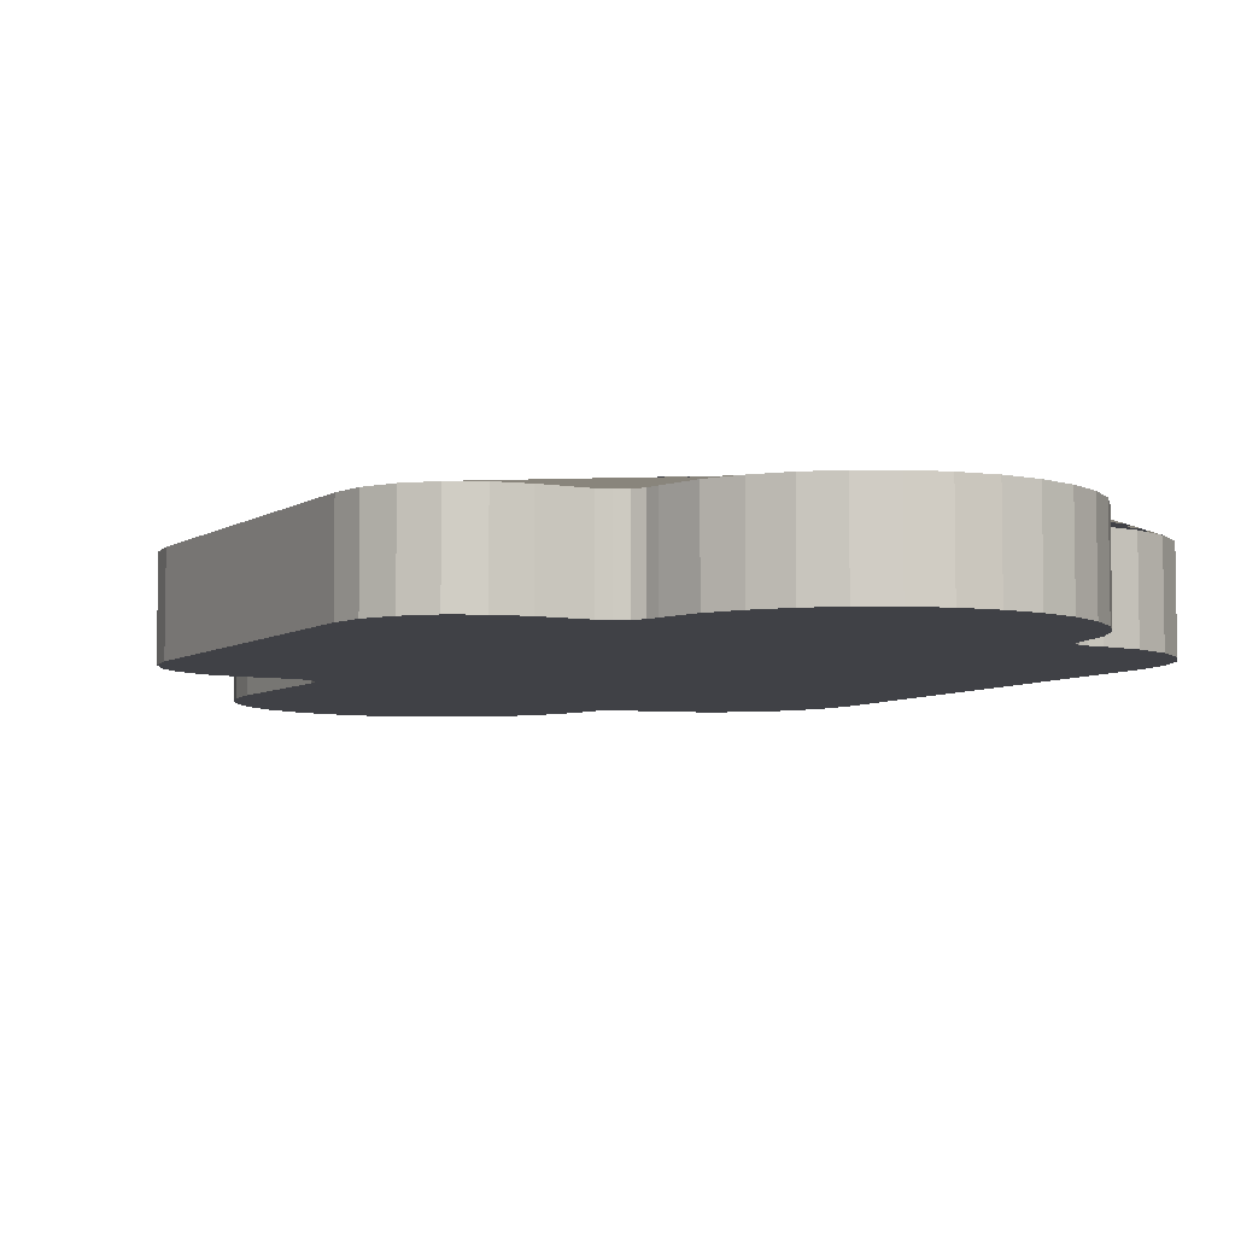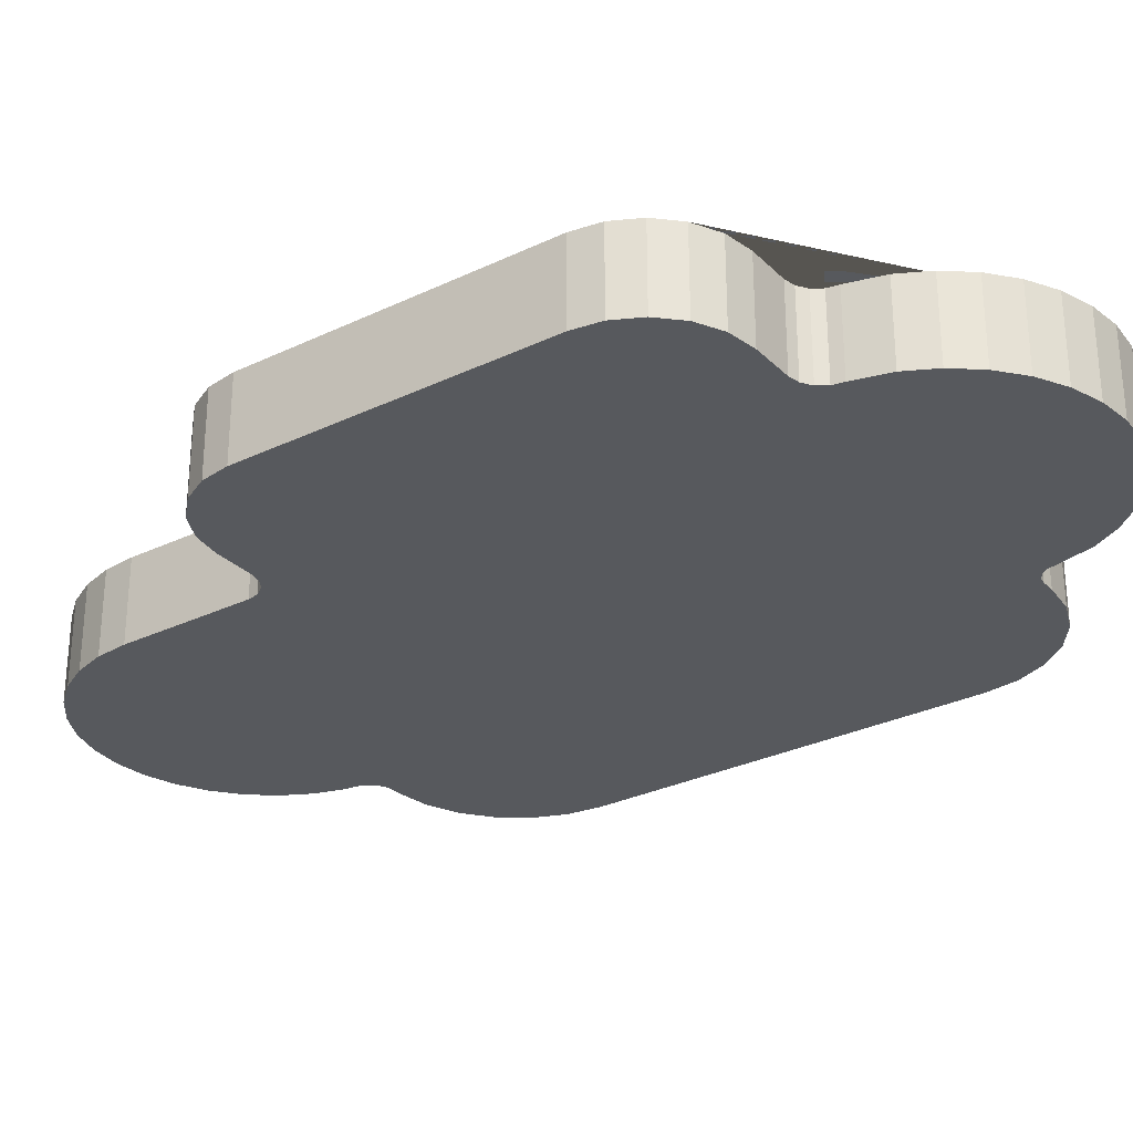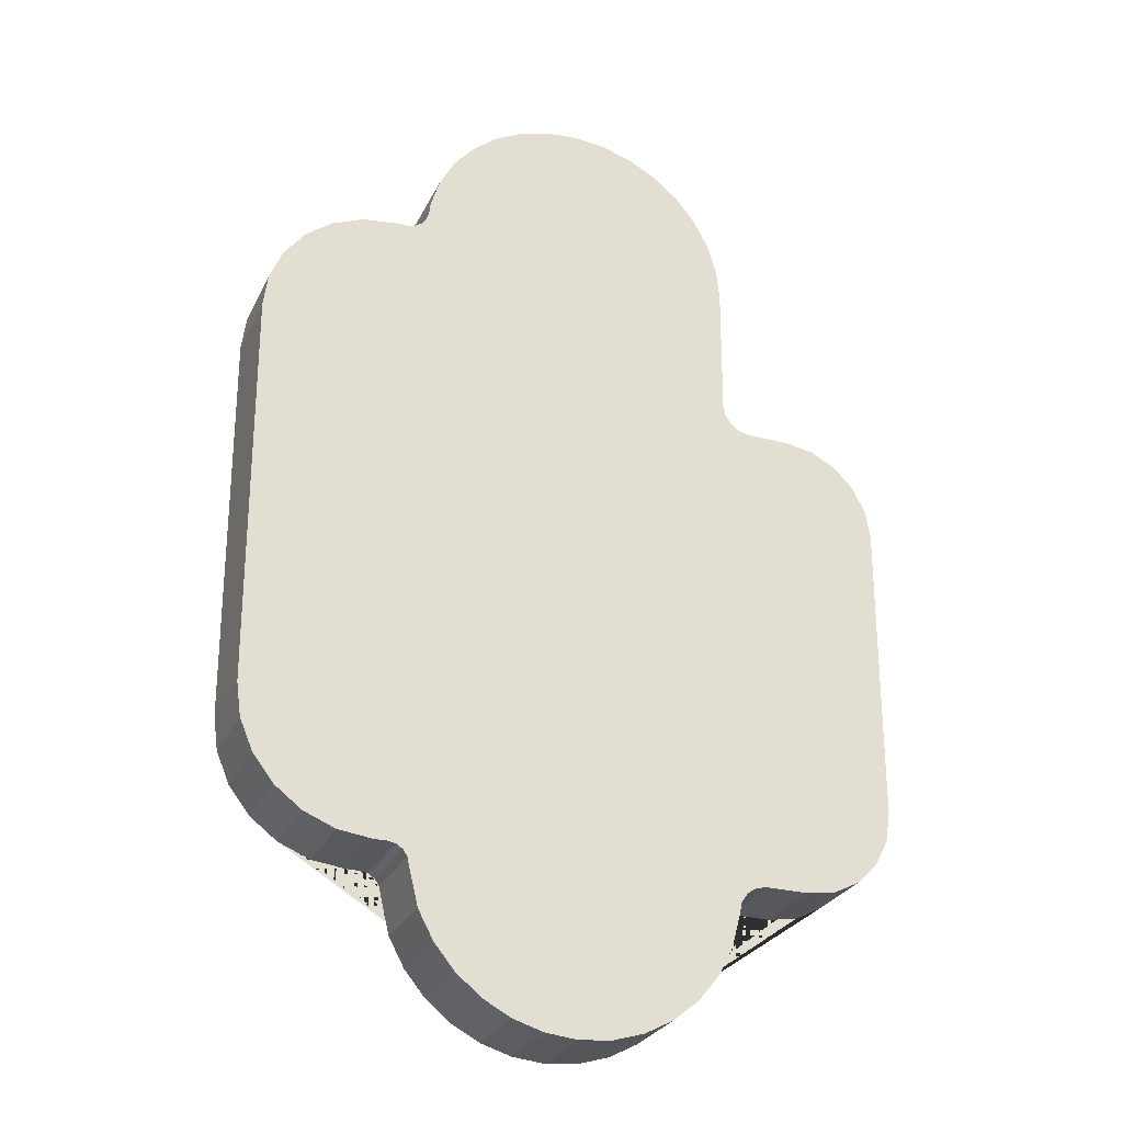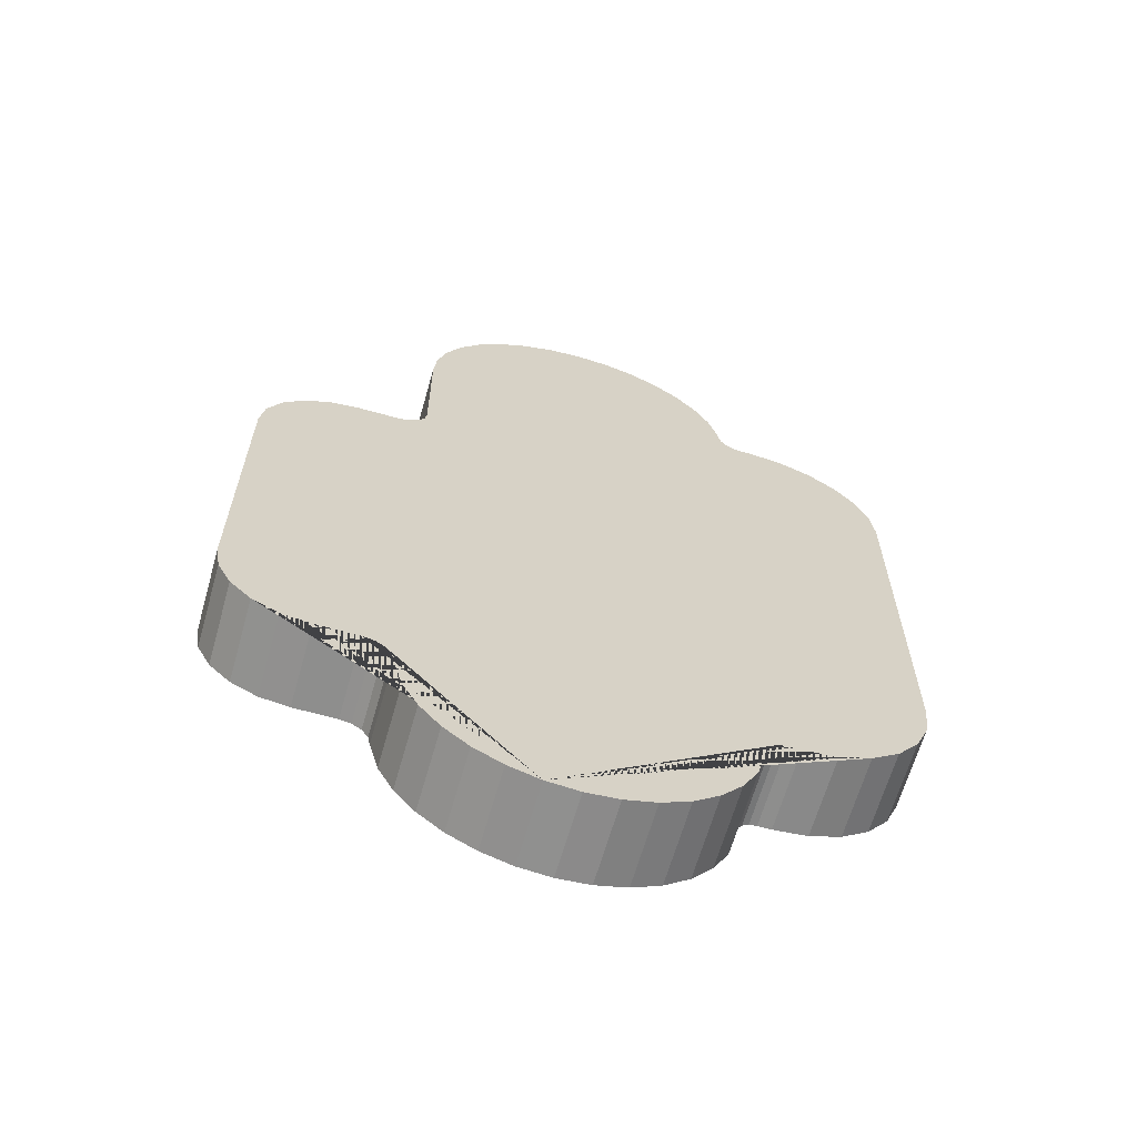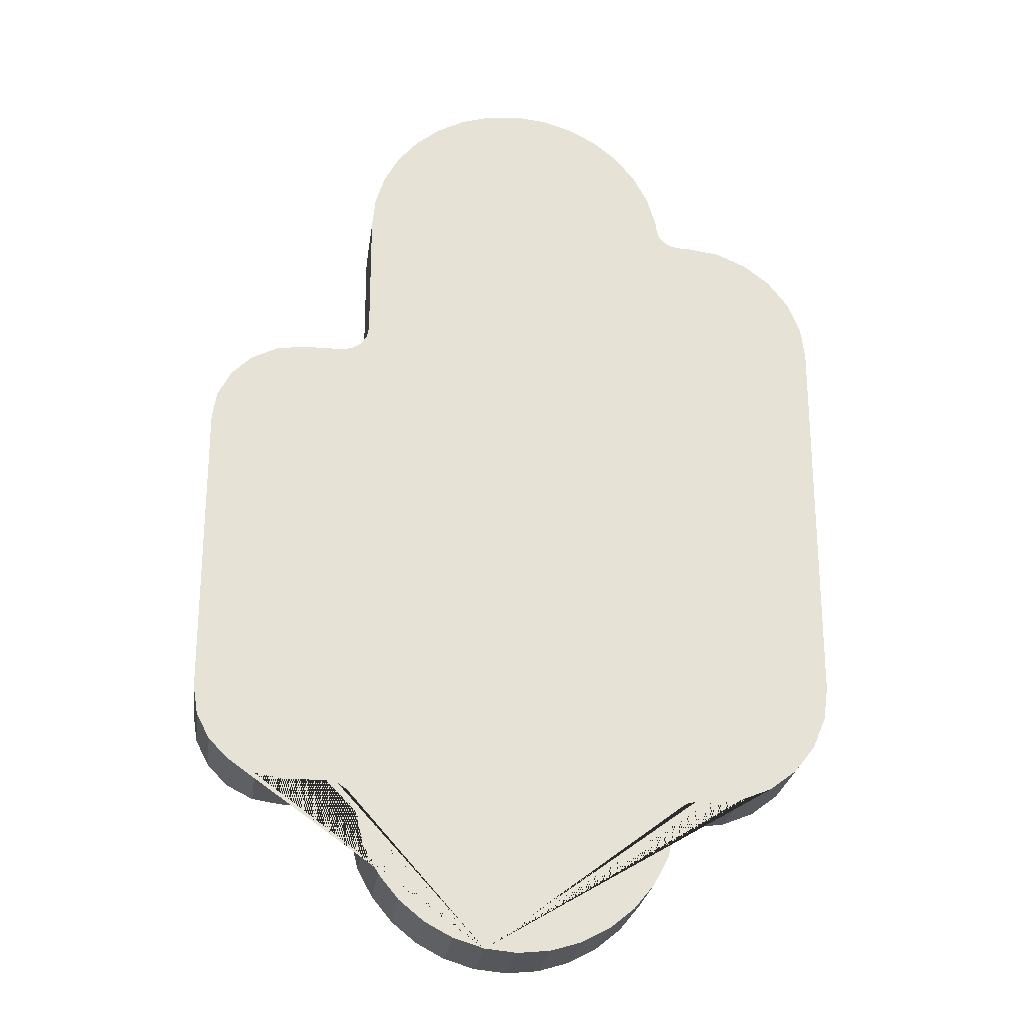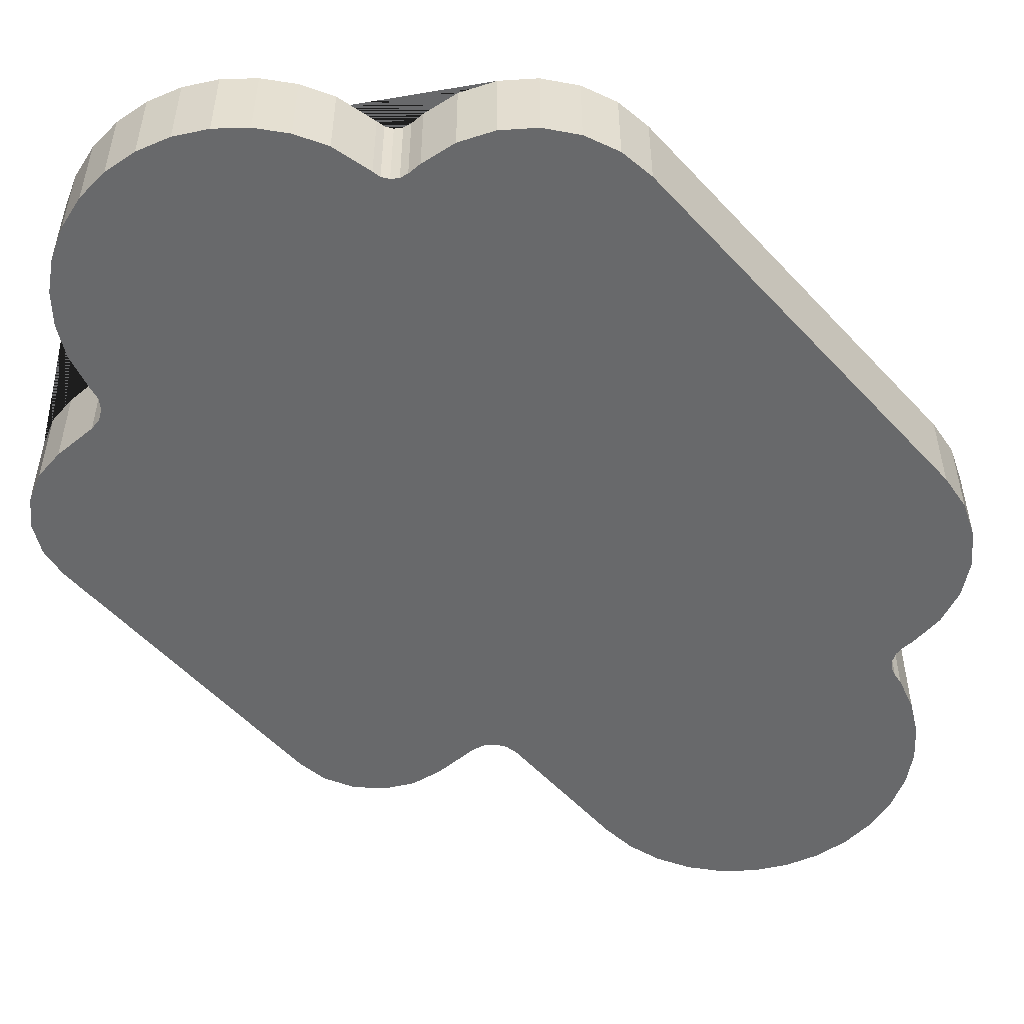
<metadata>
{"format":"obj","ext":"obj","renderer":"f3d","projection":"perspective","resolution":1024,"background":"white","views":[{"elev":-6.0,"azim":151.9,"up":"+Y"},{"elev":-29.1,"azim":125.7,"up":"+Y"},{"elev":-27.7,"azim":-21.7,"up":"+Z"},{"elev":-64.8,"azim":164.1,"up":"+Z"},{"elev":-26.0,"azim":172.2,"up":"+Z"},{"elev":-52.6,"azim":-138.9,"up":"+Y"}]}
</metadata>
<code>
o Cylinder
v 0 0 -3
v 0 0.5 -3
v 0.1951 0 -2.981
v 0.1951 0.5 -2.981
v 0.3827 0 -2.924
v 0.3827 0.5 -2.924
v 0.5556 0 -2.831
v 0.5556 0.5 -2.831
v 0.7071 0 -2.707
v 0.7071 0.5 -2.707
v 0.8315 0 -2.556
v 0.8315 0.5 -2.556
v 0.9239 0 -2.383
v 0.9239 0.5 -2.383
v 1 0 2
v 1 0.5 2
v 0.9808 0 2.195
v 0.9808 0.5 2.195
v 0.9239 0 2.383
v 0.9239 0.5 2.383
v 0.8315 0 2.556
v 0.8315 0.5 2.556
v 0.7071 0 2.707
v 0.7071 0.5 2.707
v 0.5556 0 2.831
v 0.5556 0.5 2.831
v 0.3827 0 2.924
v 0.3827 0.5 2.924
v 0.1951 0 2.981
v 0.1951 0.5 2.981
v -0 0 3
v -0 0.5 3
v -0.1951 0 2.981
v -0.1951 0.5 2.981
v -0.3827 0 2.924
v -0.3827 0.5 2.924
v -0.5556 0 2.831
v -0.5556 0.5 2.831
v -0.7071 0 2.707
v -0.7071 0.5 2.707
v -0.8315 0 2.556
v -0.8315 0.5 2.556
v -0.9239 0 2.383
v -0.9239 0.5 2.383
v -0.9808 0 2.195
v -0.9808 0.5 2.195
v -0.9239 0 -2.383
v -0.9239 0.5 -2.383
v -0.8315 0 -2.556
v -0.8315 0.5 -2.556
v -0.7071 0 -2.707
v -0.7071 0.5 -2.707
v -0.5556 0 -2.831
v -0.5556 0.5 -2.831
v -0.3827 0 -2.924
v -0.3827 0.5 -2.924
v -0.1951 0 -2.981
v -0.1951 0.5 -2.981
v -0.9908 0 -0.01354
v -0.9954 0 0.9932
v -0.9862 0 -1.02
v 0.989 0 -0.406
v 0.9858 0 -1.111
v 0.9922 0 0.3056
v -1.986 0 -1.025
v -1.995 0 0.9886
v 1.992 0 0.3011
v 1.986 0 -1.29
v -1.996 0.5 1.199
v -1.203 0.5 1.999
v -1.97 0.5 1.405
v -1.891 0.5 1.598
v -1.766 0.5 1.763
v -1.601 0.5 1.891
v -1.409 0.5 1.971
v -1.203 0 1.999
v -1.996 0 1.199
v -1.409 0 1.971
v -1.601 0 1.891
v -1.766 0 1.763
v -1.891 0 1.598
v -1.97 0 1.405
v -1.985 0 -1.235
v -1.185 0 -2.028
v -1.957 0 -1.441
v -1.877 0 -1.633
v -1.749 0 -1.797
v -1.584 0 -1.923
v -1.391 0 -2.002
v -1.185 0.5 -2.028
v -1.985 0.5 -1.235
v -1.391 0.5 -2.002
v -1.584 0.5 -1.923
v -1.749 0.5 -1.797
v -1.877 0.5 -1.633
v -1.957 0.5 -1.441
v -1.994 0 0.7784
v -1.987 0 -0.8147
v -1.194 0 -0.01447
v -1.993 0 0.5129
v -1.992 0 0.2474
v -1.991 0 -0.01812
v -1.99 0 -0.2836
v -1.988 0 -0.5492
v 1.993 0 0.4311
v 1.427 0 1.002
v 1.966 0 0.6068
v 1.886 0 0.7655
v 1.761 0 0.8917
v 1.603 0 0.9731
v 1.427 0.5 1.002
v 1.993 0.5 0.4311
v 1.603 0.5 0.9731
v 1.761 0.5 0.8917
v 1.886 0.5 0.7655
v 1.966 0.5 0.6068
v 1.985 0.5 -1.427
v 1.414 0.5 -1.993
v 1.957 0.5 -1.602
v 1.875 0.5 -1.76
v 1.749 0.5 -1.886
v 1.59 0.5 -1.966
v 1.414 0 -1.993
v 1.985 0 -1.427
v 1.59 0 -1.966
v 1.749 0 -1.886
v 1.875 0 -1.76
v 1.957 0 -1.602
v 1.986 0 -0.9787
v 1.992 0 0.1574
v 1.421 0 -0.408
v 1.987 0 -0.7514
v 1.988 0 -0.5242
v 1.989 0 -0.297
v 1.991 0 -0.06978
v 1.16 0.5 -1.991
v 0.9817 0.5 -2.168
v 1.092 0.5 -2.005
v 1.034 0.5 -2.043
v 0.9955 0.5 -2.1
v 0.9817 0 -2.168
v 1.16 0 -1.991
v 0.9833 0 -1.639
v 0.9955 0 -2.1
v 1.034 0 -2.043
v 1.092 0 -2.005
v 1.172 0 1.003
v 0.9962 0 1.18
v 0.9946 0 0.8274
v 1.104 0 1.017
v 1.047 0 1.055
v 1.009 0 1.113
v 0.9962 0.5 1.18
v 1.172 0.5 1.003
v 1.009 0.5 1.113
v 1.047 0.5 1.055
v 1.104 0.5 1.017
v -0.9868 0 2.134
v -1.135 0 1.999
v -0.9994 0 1.865
v -1.002 0 2.083
v -1.036 0 2.039
v -1.082 0 2.01
v -1.135 0.5 1.999
v -0.9868 0.5 2.134
v -1.082 0.5 2.01
v -1.036 0.5 2.039
v -1.002 0.5 2.083
v -1.104 0 -2.028
v -0.981 0 -2.15
v -0.9821 0 -1.905
v -1.057 0 -2.037
v -1.017 0 -2.063
v -0.9905 0 -2.103
v -0.981 0.5 -2.15
v -1.104 0.5 -2.028
v -0.9905 0.5 -2.103
v -1.017 0.5 -2.063
v -1.057 0.5 -2.037
f 1 2 4 3
f 3 4 6 5
f 5 6 8 7
f 7 8 10 9
f 9 10 12 11
f 11 12 14 13
f 154 147 106 111
f 15 16 18 17
f 17 18 20 19
f 19 20 22 21
f 21 22 24 23
f 23 24 26 25
f 25 26 28 27
f 27 28 30 29
f 29 30 32 31
f 31 32 34 33
f 33 34 36 35
f 35 36 38 37
f 37 38 40 39
f 39 40 42 41
f 41 42 44 43
f 43 44 46 45
f 159 164 70 76
f 176 169 84 90
f 47 48 50 49
f 49 50 52 51
f 51 52 54 53
f 53 54 56 55
f 55 56 58 57
f 57 58 2 1
f 63 143 142 123 125 126 127 128 124 68
f 45 46 165 158
f 142 136 118 123
f 61 59 99 98 65
f 59 60 66 97 99
f 64 62 131 130 67
f 147 149 64 67 105 107 108 109 110 106
f 62 63 68 129 131
f 97 100 99
f 100 101 99
f 101 102 99
f 102 103 99
f 103 104 99
f 104 98 99
f 69 77 82 71
f 71 82 81 72
f 72 81 80 73
f 73 80 79 74
f 74 79 78 75
f 75 78 76 70
f 90 84 89 92
f 92 89 88 93
f 93 88 87 94
f 94 87 86 95
f 95 86 85 96
f 96 85 83 91
f 69 91 83 65 98 104 103 102 101 100 97 66 77
f 129 132 131
f 132 133 131
f 133 134 131
f 134 135 131
f 135 130 131
f 111 106 110 113
f 113 110 109 114
f 114 109 108 115
f 115 108 107 116
f 116 107 105 112
f 117 124 128 119
f 119 128 127 120
f 120 127 126 121
f 121 126 125 122
f 122 125 123 118
f 112 105 67 130 135 134 133 132 129 68 124 117
f 148 153 16 15
f 141 144 143
f 144 145 143
f 145 146 143
f 146 142 143
f 136 142 146 138
f 138 146 145 139
f 139 145 144 140
f 140 144 141 137
f 147 150 149
f 150 151 149
f 151 152 149
f 152 148 149
f 153 148 152 155
f 155 152 151 156
f 156 151 150 157
f 157 150 147 154
f 60 160 159 76 78 79 80 81 82 77 66
f 158 161 160
f 161 162 160
f 162 163 160
f 163 159 160
f 164 159 163 166
f 166 163 162 167
f 167 162 161 168
f 168 161 158 165
f 169 171 61 65 83 85 86 87 88 89 84
f 169 172 171
f 172 173 171
f 173 174 171
f 174 170 171
f 4 2 58 56 54 52 50 48 175 177 178 179 176 90 92 93 94 95 96 91 69 71 72 73 74 75 70 164 166 167 168 165 46 44 42 40 38 36 34 32 30 28 26 24 22 20 18 16 153 155 156 157 154 111 113 114 115 116 112 117 119 120 121 122 118 136 138 139 140 137 14 12 10 8 6
f 14 137 141 13
f 175 170 174 177
f 177 174 173 178
f 178 173 172 179
f 179 172 169 176
f 1 3 5 7 9 11 13 141 143 63 62 64 149 148 15 17 19 21 23 25 27 29 31 33 35 37 39 41 43 45 158 160 60 59 61 171 170 47 49 51 53 55 57
f 170 175 48 47

</code>
